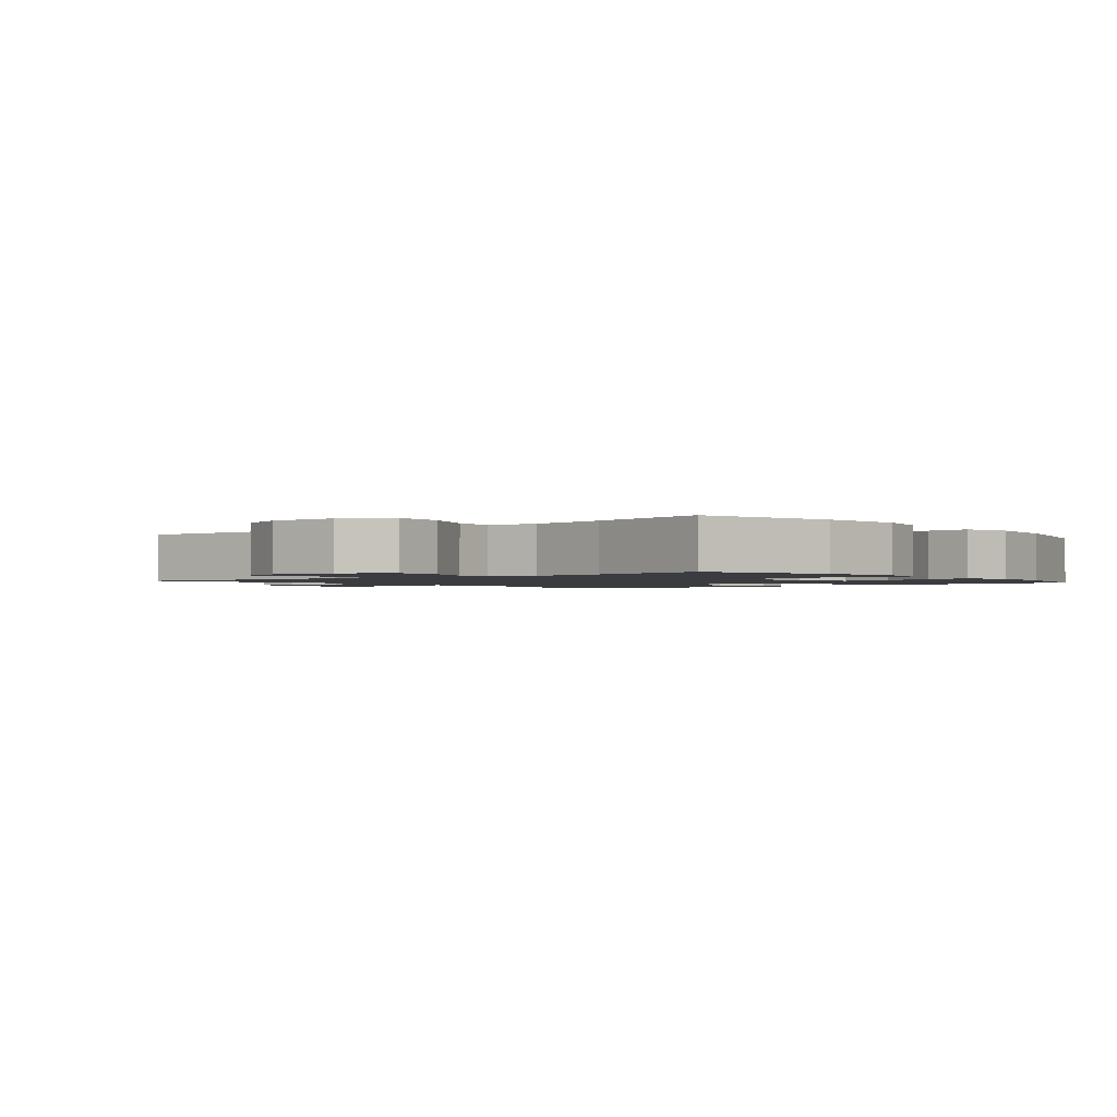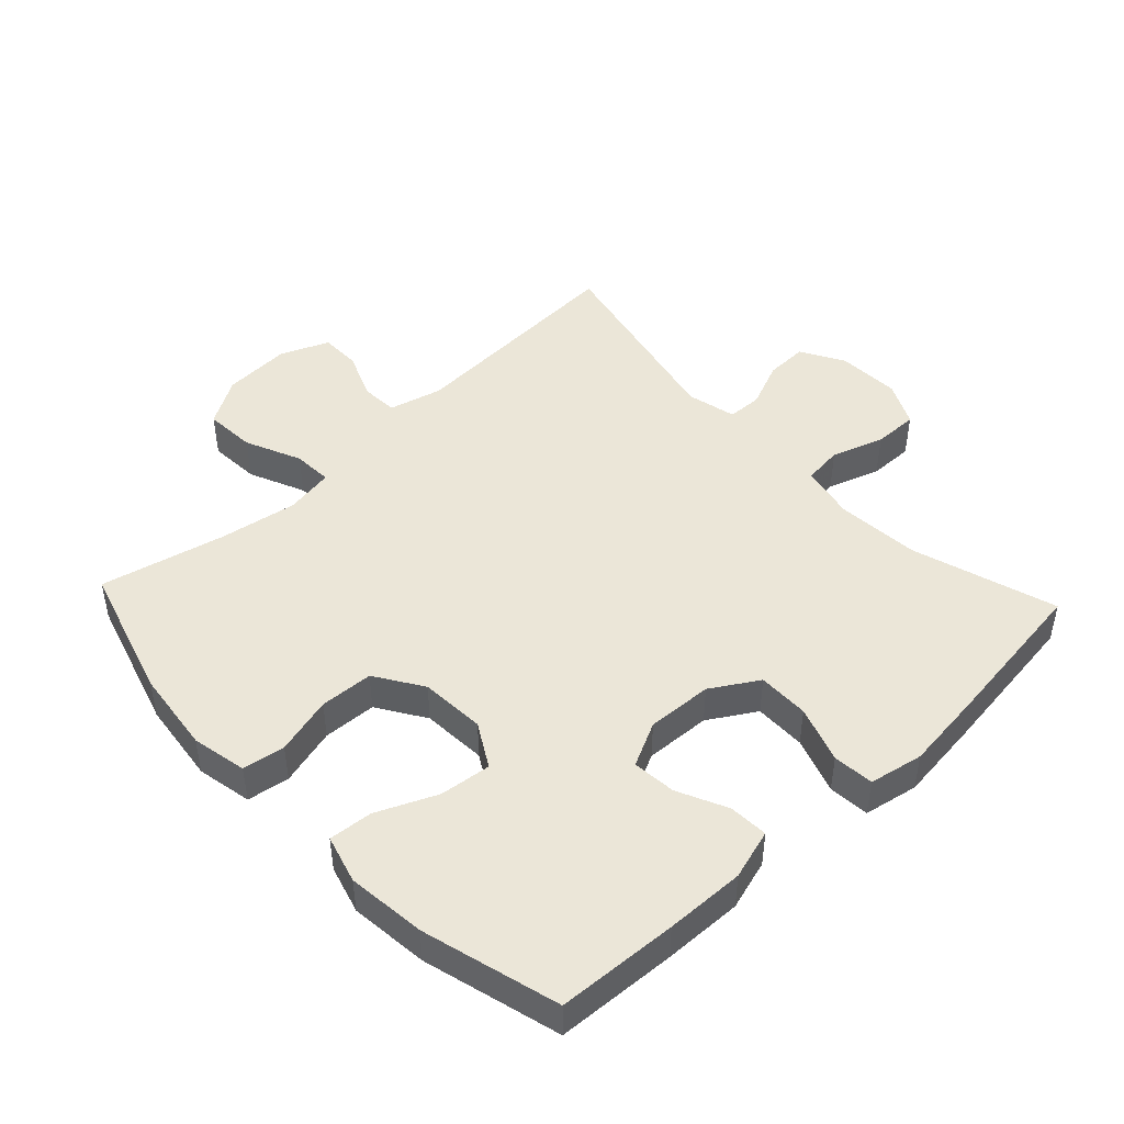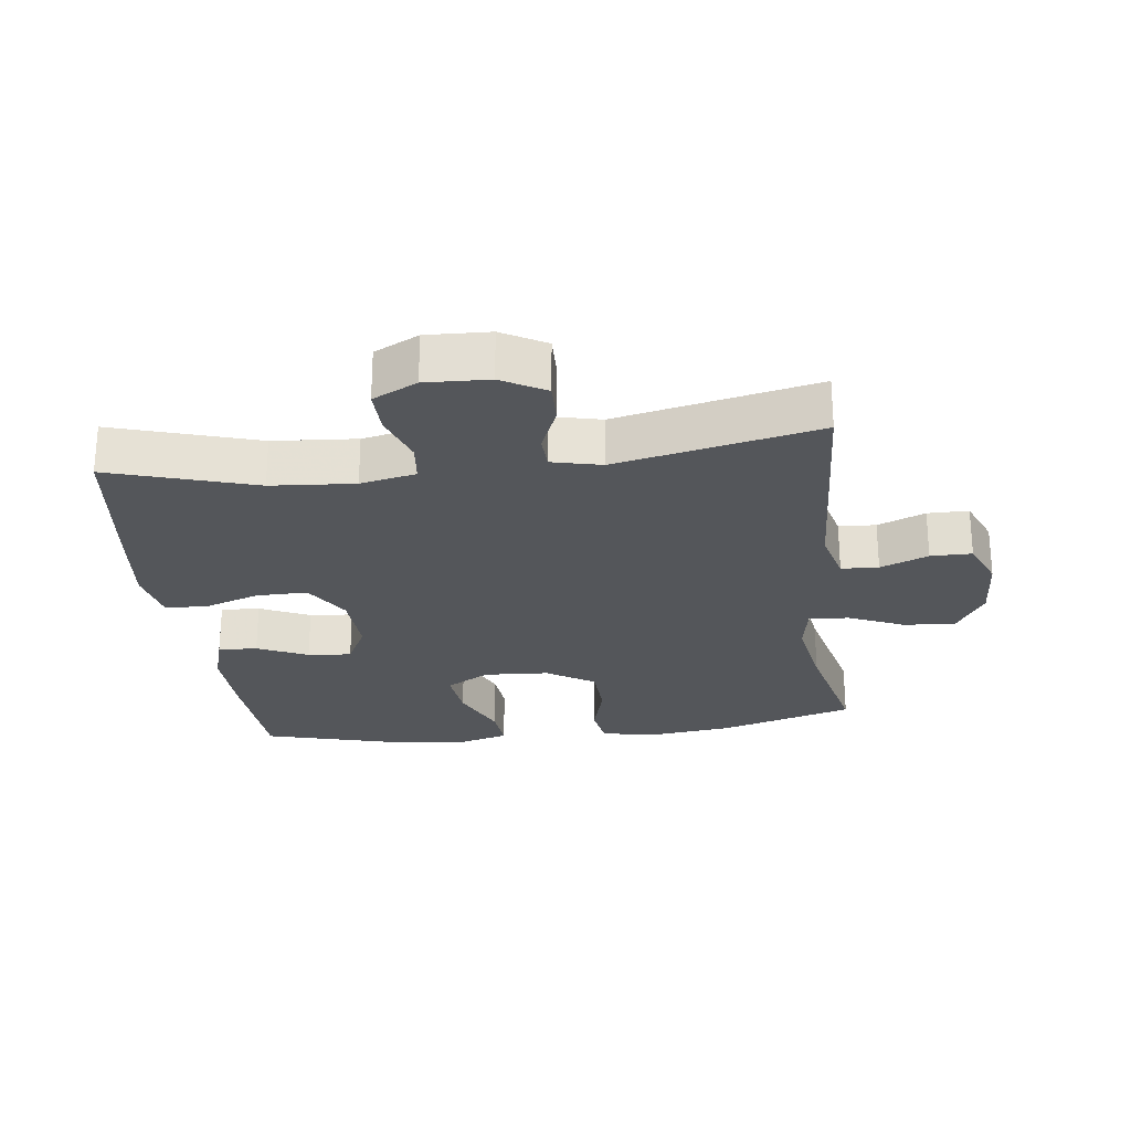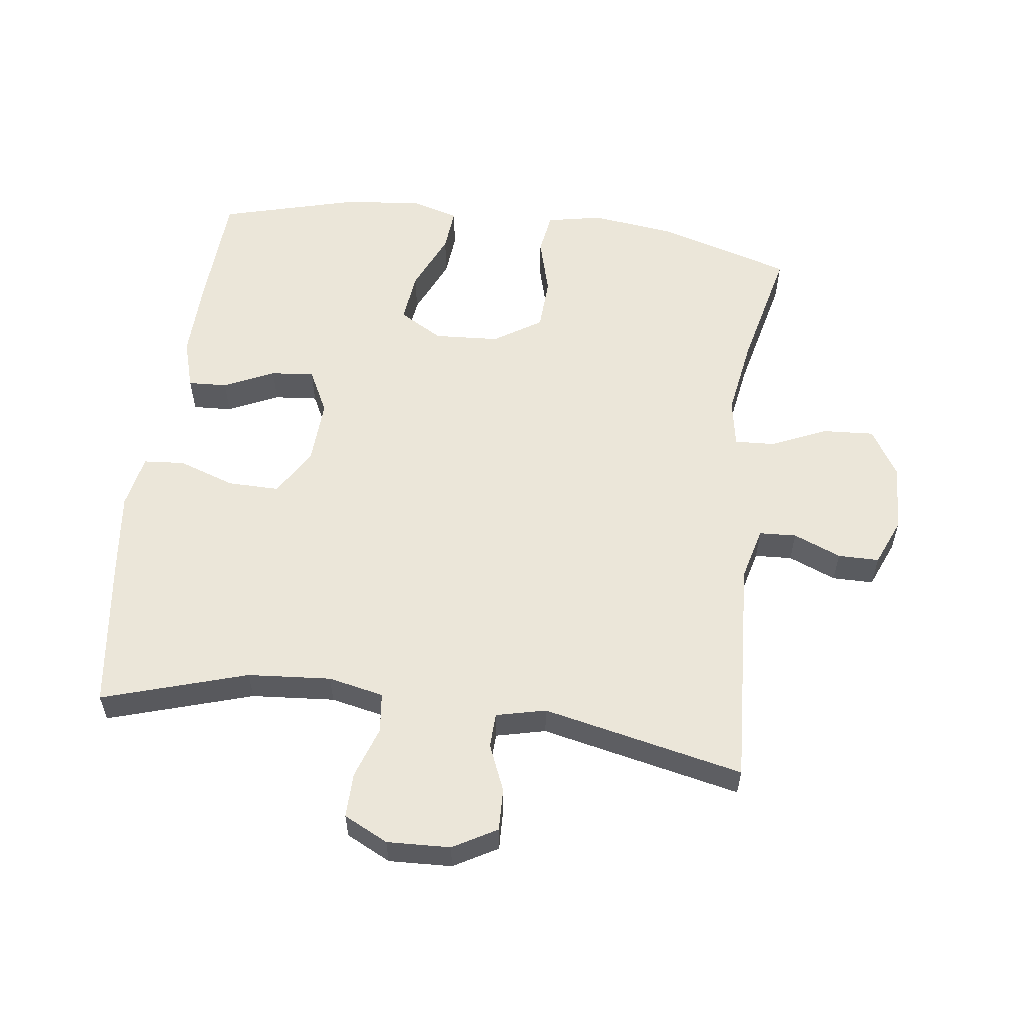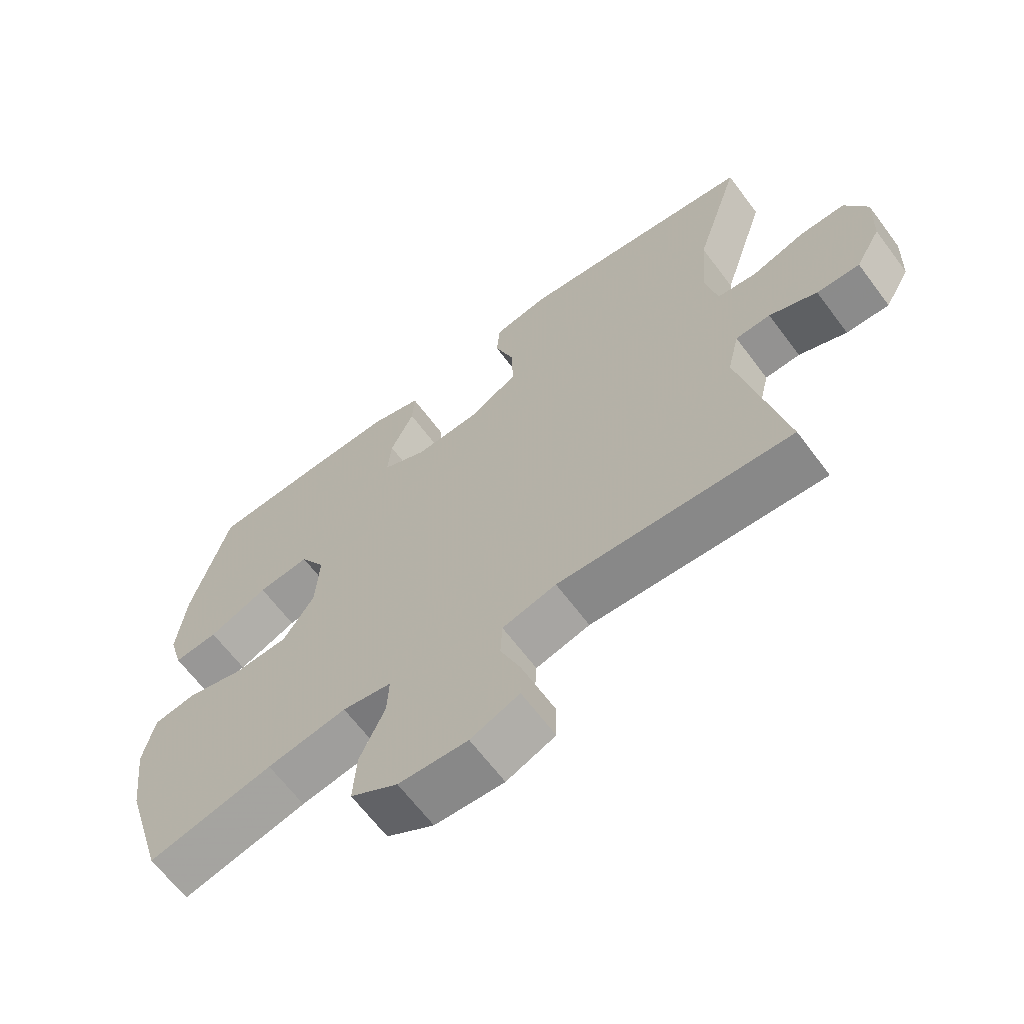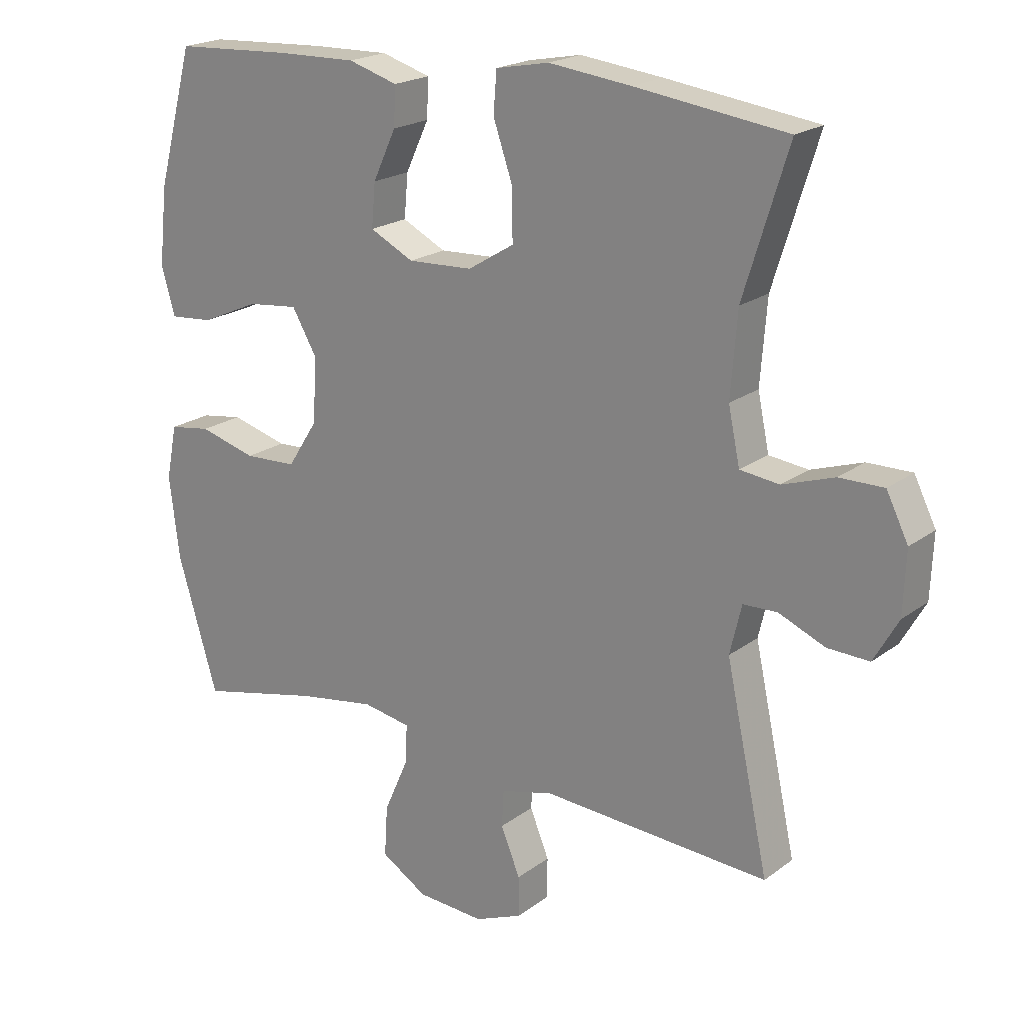
<metadata>
{"format":"obj","ext":"obj","renderer":"f3d","projection":"perspective","resolution":1024,"background":"white","views":[{"elev":-1.6,"azim":-141.1,"up":"+Y"},{"elev":46.4,"azim":-43.2,"up":"+Y"},{"elev":-25.4,"azim":97.2,"up":"+Y"},{"elev":56.9,"azim":97.4,"up":"+Y"},{"elev":-65.0,"azim":36.8,"up":"+Z"},{"elev":20.4,"azim":37.2,"up":"+Z"}]}
</metadata>
<code>
v -0.5 0.07 -0.5
v -0.562 0.07 -0.293
v -0.578 0.07 -0.165
v -0.561 0.07 -0.08
v -0.496 0.07 -0.07
v -0.407 0.07 -0.094
v -0.325 0.07 -0.09
v -0.278 0.07 -0.017
v -0.272 0.07 0.083
v -0.311 0.07 0.15
v -0.39 0.07 0.141
v -0.481 0.07 0.101
v -0.549 0.07 0.095
v -0.57 0.07 0.169
v -0.557 0.07 0.29
v -0.5 0.07 0.5
v -0.315 0.07 0.51
v -0.193 0.07 0.513
v -0.116 0.07 0.49
v -0.119 0.07 0.43
v -0.155 0.07 0.353
v -0.161 0.07 0.286
v -0.093 0.07 0.252
v 0.008 0.07 0.257
v 0.08 0.07 0.301
v 0.079 0.07 0.38
v 0.049 0.07 0.467
v 0.054 0.07 0.53
v 0.137 0.07 0.546
v 0.265 0.07 0.531
v 0.5 0.07 0.5
v 0.431 0.07 0.278
v 0.421 0.07 0.15
v 0.439 0.07 0.065
v 0.5 0.07 0.058
v 0.58 0.07 0.085
v 0.649 0.07 0.086
v 0.683 0.07 0.018
v 0.679 0.07 -0.079
v 0.641 0.07 -0.146
v 0.576 0.07 -0.144
v 0.504 0.07 -0.114
v 0.451 0.07 -0.116
v 0.433 0.07 -0.192
v 0.5 0.07 -0.5
v 0.146 0.07 -0.48
v 0.064 0.07 -0.501
v 0.061 0.07 -0.558
v 0.091 0.07 -0.631
v 0.091 0.07 -0.694
v 0.017 0.07 -0.725
v -0.088 0.07 -0.719
v -0.16 0.07 -0.675
v -0.155 0.07 -0.596
v -0.117 0.07 -0.51
v -0.114 0.07 -0.449
v -0.189 0.07 -0.436
v -0.31 0.07 -0.456
v -0.5 0 -0.5
v -0.562 0 -0.293
v -0.578 0 -0.165
v -0.561 0 -0.08
v -0.496 0 -0.07
v -0.407 0 -0.094
v -0.325 0 -0.09
v -0.278 0 -0.017
v -0.272 0 0.083
v -0.311 0 0.15
v -0.39 0 0.141
v -0.481 0 0.101
v -0.549 0 0.095
v -0.57 0 0.169
v -0.557 0 0.29
v -0.5 0 0.5
v -0.315 0 0.51
v -0.193 0 0.513
v -0.116 0 0.49
v -0.119 0 0.43
v -0.155 0 0.353
v -0.161 0 0.286
v -0.093 0 0.252
v 0.008 0 0.257
v 0.08 0 0.301
v 0.079 0 0.38
v 0.049 0 0.467
v 0.054 0 0.53
v 0.137 0 0.546
v 0.265 0 0.531
v 0.5 0 0.5
v 0.431 0 0.278
v 0.421 0 0.15
v 0.439 0 0.065
v 0.5 0 0.058
v 0.58 0 0.085
v 0.649 0 0.086
v 0.683 0 0.018
v 0.679 0 -0.079
v 0.641 0 -0.146
v 0.576 0 -0.144
v 0.504 0 -0.114
v 0.451 0 -0.116
v 0.433 0 -0.192
v 0.5 0 -0.5
v 0.146 0 -0.48
v 0.064 0 -0.501
v 0.061 0 -0.558
v 0.091 0 -0.631
v 0.091 0 -0.694
v 0.017 0 -0.725
v -0.088 0 -0.719
v -0.16 0 -0.675
v -0.155 0 -0.596
v -0.117 0 -0.51
v -0.114 0 -0.449
v -0.189 0 -0.436
v -0.31 0 -0.456
f 52 53 54 55
f 52 55 56
f 51 52 56
f 48 49 50 51
f 47 48 51 56
f 46 47 56
f 44 45 46 56
f 43 44 56 57
f 39 40 41 42
f 39 42 43
f 38 39 43
f 35 36 37 38
f 34 35 38 43
f 33 34 43 57
f 29 30 31 32
f 26 27 28 29
f 25 26 29 32
f 24 25 32 33
f 18 19 20 21
f 18 21 22
f 17 18 22
f 16 17 22
f 15 16 22
f 14 15 22 23
f 11 12 13 14
f 10 11 14 23
f 3 4 5 6
f 3 6 7
f 58 1 2 3
f 58 3 7
f 57 58 7 8
f 33 57 8 9
f 23 24 33
f 9 10 23 33
f 113 112 111 110
f 114 113 110
f 114 110 109
f 109 108 107 106
f 114 109 106 105
f 114 105 104
f 114 104 103 102
f 115 114 102 101
f 100 99 98 97
f 101 100 97
f 101 97 96
f 96 95 94 93
f 101 96 93 92
f 115 101 92 91
f 90 89 88 87
f 87 86 85 84
f 90 87 84 83
f 91 90 83 82
f 79 78 77 76
f 80 79 76
f 80 76 75
f 80 75 74
f 80 74 73
f 81 80 73 72
f 72 71 70 69
f 81 72 69 68
f 64 63 62 61
f 65 64 61
f 61 60 59 116
f 65 61 116
f 66 65 116 115
f 67 66 115 91
f 91 82 81
f 91 81 68 67
f 1 59 60 2
f 2 60 61 3
f 3 61 62 4
f 4 62 63 5
f 5 63 64 6
f 6 64 65 7
f 7 65 66 8
f 8 66 67 9
f 9 67 68 10
f 10 68 69 11
f 11 69 70 12
f 12 70 71 13
f 13 71 72 14
f 14 72 73 15
f 15 73 74 16
f 16 74 75 17
f 17 75 76 18
f 18 76 77 19
f 19 77 78 20
f 20 78 79 21
f 21 79 80 22
f 22 80 81 23
f 23 81 82 24
f 24 82 83 25
f 25 83 84 26
f 26 84 85 27
f 27 85 86 28
f 28 86 87 29
f 29 87 88 30
f 30 88 89 31
f 31 89 90 32
f 32 90 91 33
f 33 91 92 34
f 34 92 93 35
f 35 93 94 36
f 36 94 95 37
f 37 95 96 38
f 38 96 97 39
f 39 97 98 40
f 40 98 99 41
f 41 99 100 42
f 42 100 101 43
f 43 101 102 44
f 44 102 103 45
f 45 103 104 46
f 46 104 105 47
f 47 105 106 48
f 48 106 107 49
f 49 107 108 50
f 50 108 109 51
f 51 109 110 52
f 52 110 111 53
f 53 111 112 54
f 54 112 113 55
f 55 113 114 56
f 56 114 115 57
f 57 115 116 58
f 58 116 59 1

</code>
